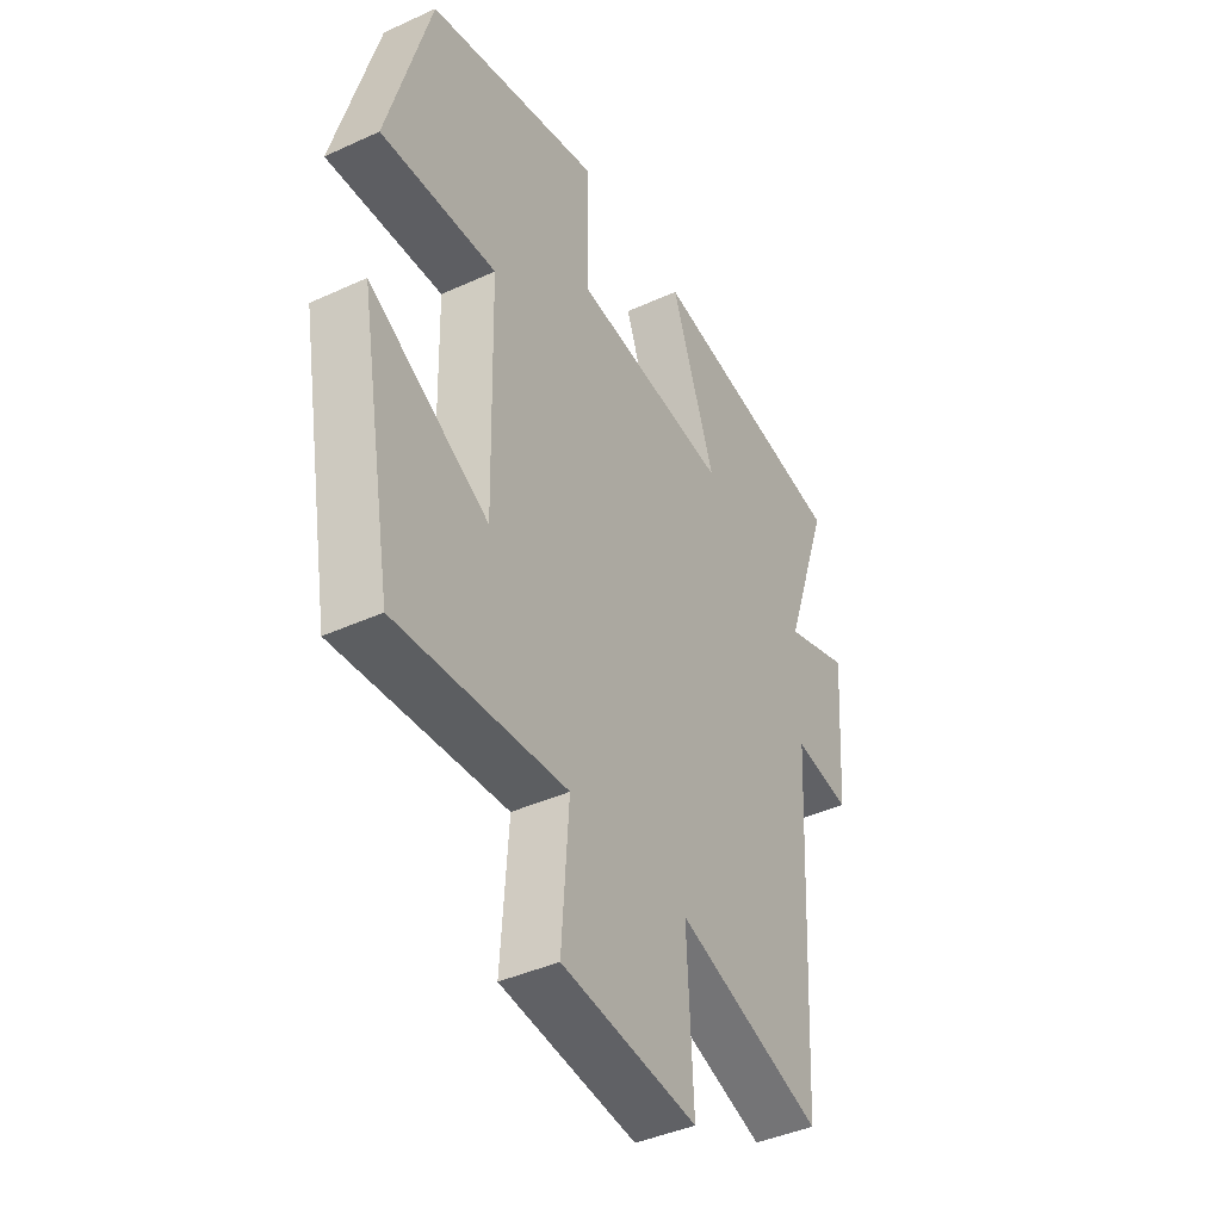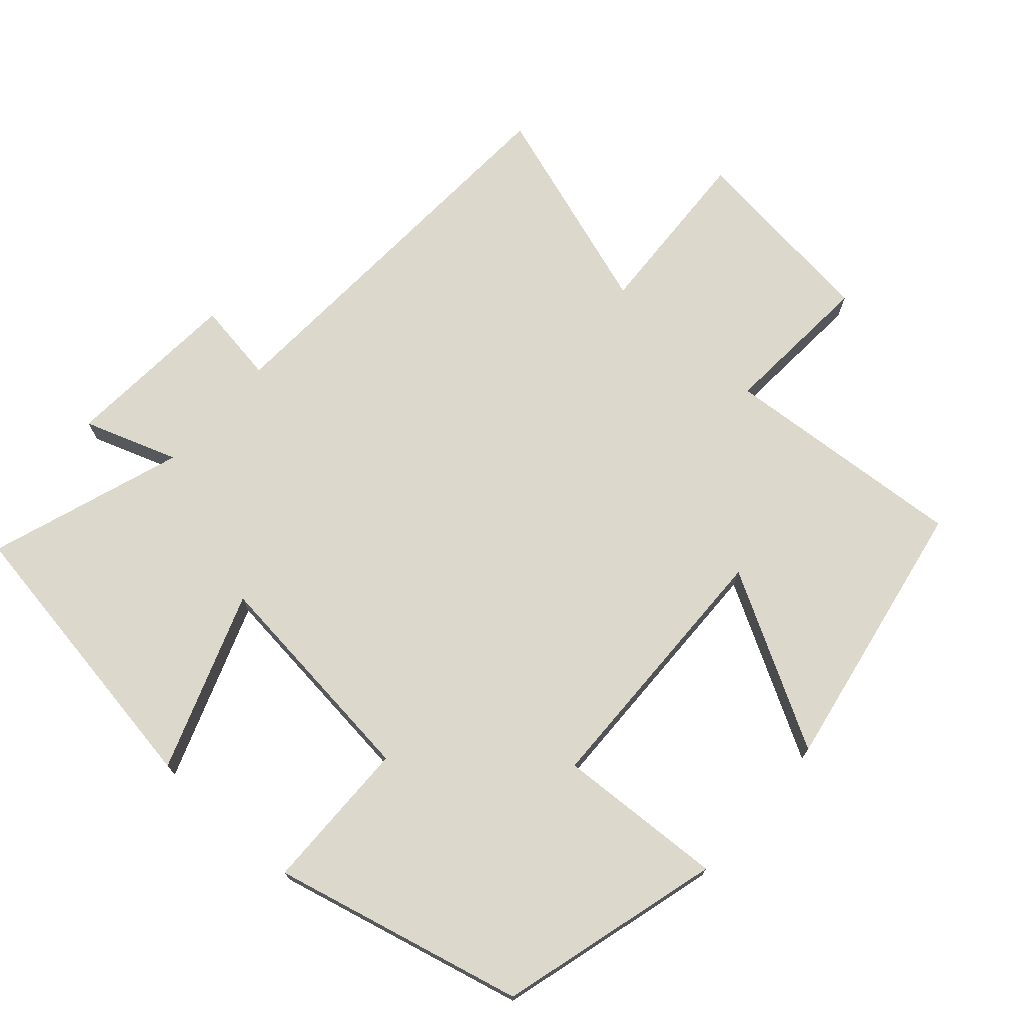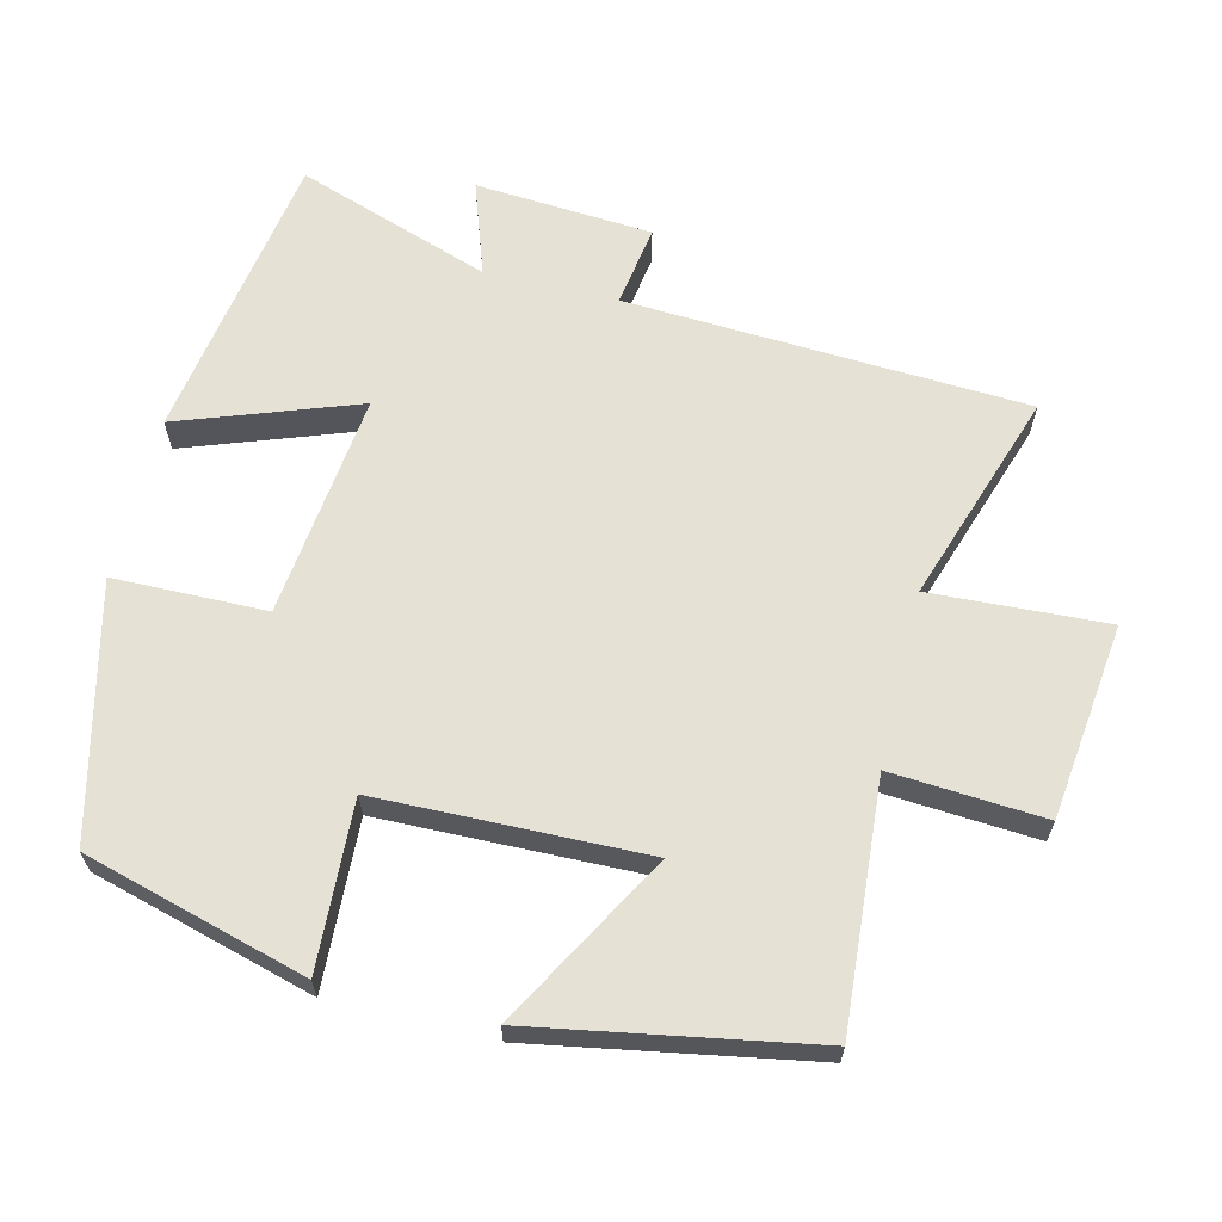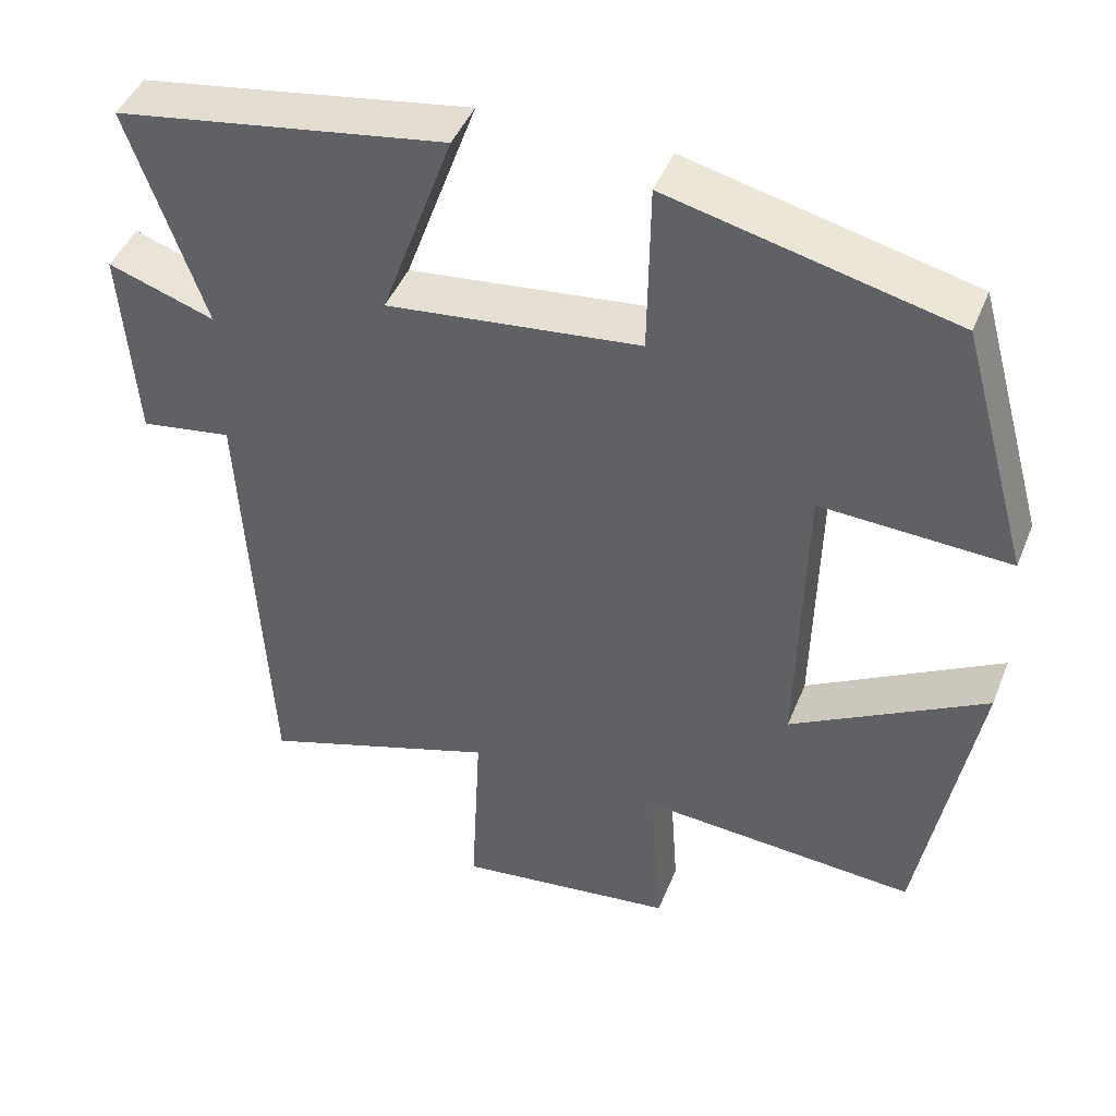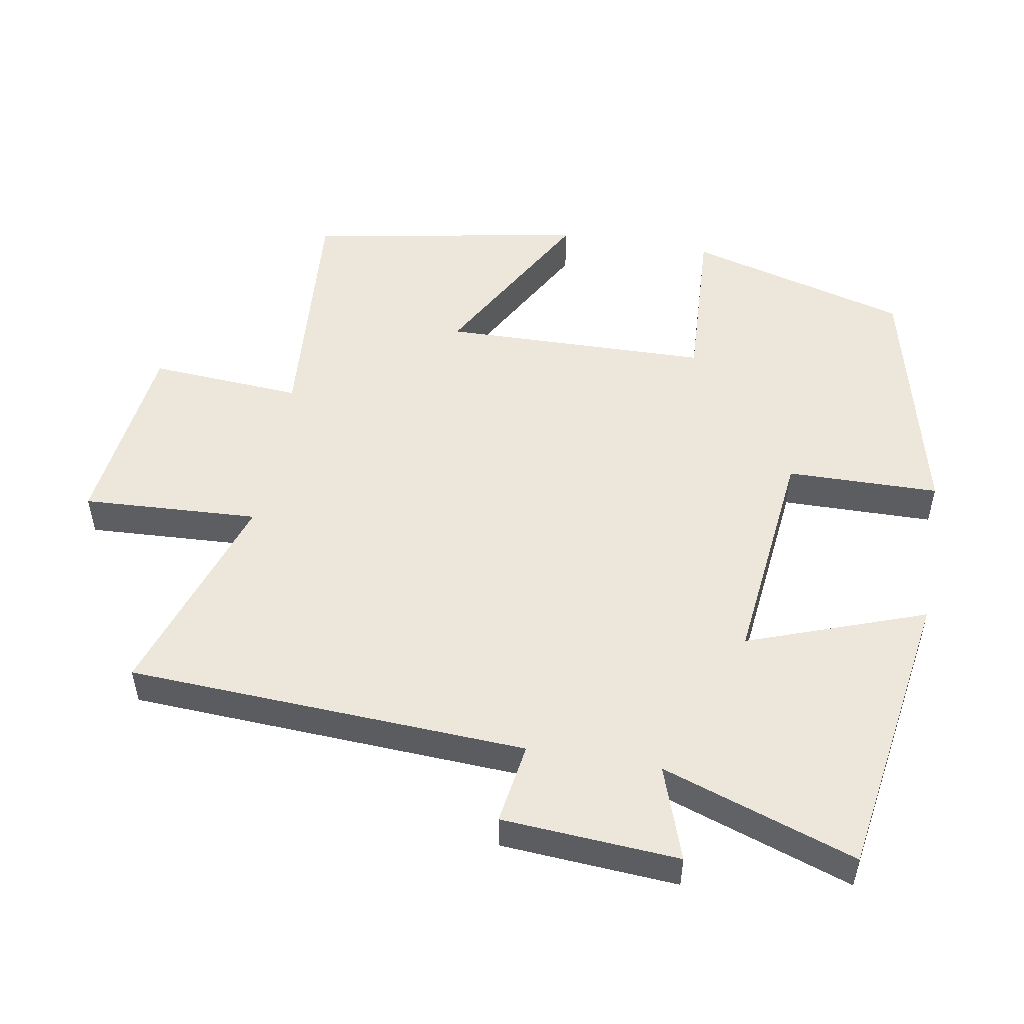
<metadata>
{"format":"obj","ext":"obj","renderer":"f3d","projection":"perspective","resolution":1024,"background":"white","views":[{"elev":-41.4,"azim":119.0,"up":"+Z"},{"elev":72.7,"azim":41.5,"up":"+Y"},{"elev":64.1,"azim":103.7,"up":"+Y"},{"elev":44.8,"azim":21.2,"up":"+Z"},{"elev":51.6,"azim":-80.2,"up":"+Y"}]}
</metadata>
<code>
v -0.47 0.07 -0.6
v -0.5 0.07 -0.031
v -0.616 0.07 -0.049
v -0.634 0.07 0.203
v -0.5 0.07 0.157
v -0.595 0.07 0.433
v -0.178 0.07 0.5
v -0.269 0.07 0.247
v 0.051 0.07 0.283
v 0.054 0.07 0.5
v 0.412 0.07 0.414
v 0.5 0.07 0.098
v 0.262 0.07 0.11
v 0.254 0.07 -0.27
v 0.5 0.07 -0.132
v 0.43 0.07 -0.526
v 0.081 0.07 -0.5
v 0.096 0.07 -0.717
v -0.182 0.07 -0.751
v -0.169 0.07 -0.5
v -0.47 0 -0.6
v -0.5 0 -0.031
v -0.616 0 -0.049
v -0.634 0 0.203
v -0.5 0 0.157
v -0.595 0 0.433
v -0.178 0 0.5
v -0.269 0 0.247
v 0.051 0 0.283
v 0.054 0 0.5
v 0.412 0 0.414
v 0.5 0 0.098
v 0.262 0 0.11
v 0.254 0 -0.27
v 0.5 0 -0.132
v 0.43 0 -0.526
v 0.081 0 -0.5
v 0.096 0 -0.717
v -0.182 0 -0.751
v -0.169 0 -0.5
f 17 18 19 20
f 14 15 16 17
f 13 14 17 20
f 10 11 12 13
f 9 10 13
f 8 9 13 20
f 5 6 7 8
f 5 8 20 1
f 2 3 4 5
f 1 2 5
f 40 39 38 37
f 37 36 35 34
f 40 37 34 33
f 33 32 31 30
f 33 30 29
f 40 33 29 28
f 28 27 26 25
f 21 40 28 25
f 25 24 23 22
f 25 22 21
f 1 21 22 2
f 2 22 23 3
f 3 23 24 4
f 4 24 25 5
f 5 25 26 6
f 6 26 27 7
f 7 27 28 8
f 8 28 29 9
f 9 29 30 10
f 10 30 31 11
f 11 31 32 12
f 12 32 33 13
f 13 33 34 14
f 14 34 35 15
f 15 35 36 16
f 16 36 37 17
f 17 37 38 18
f 18 38 39 19
f 19 39 40 20
f 20 40 21 1

</code>
